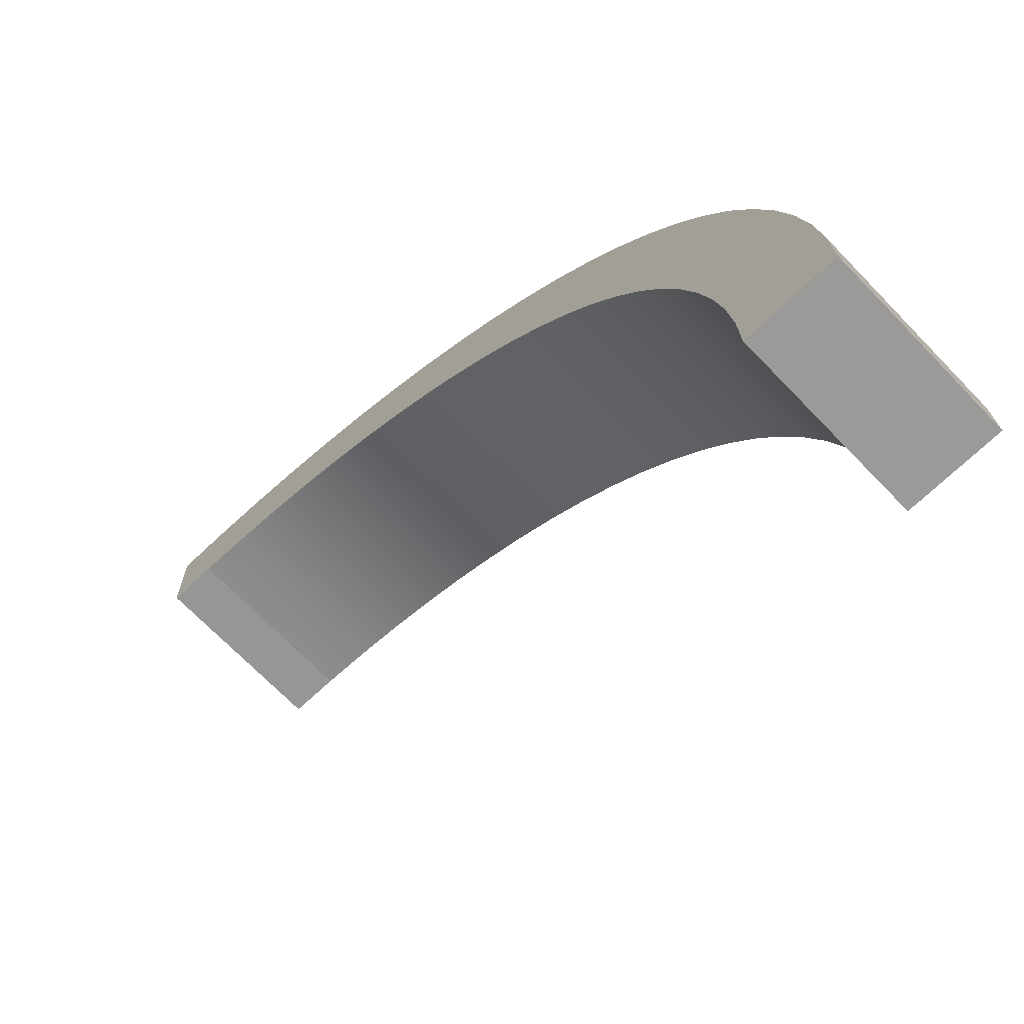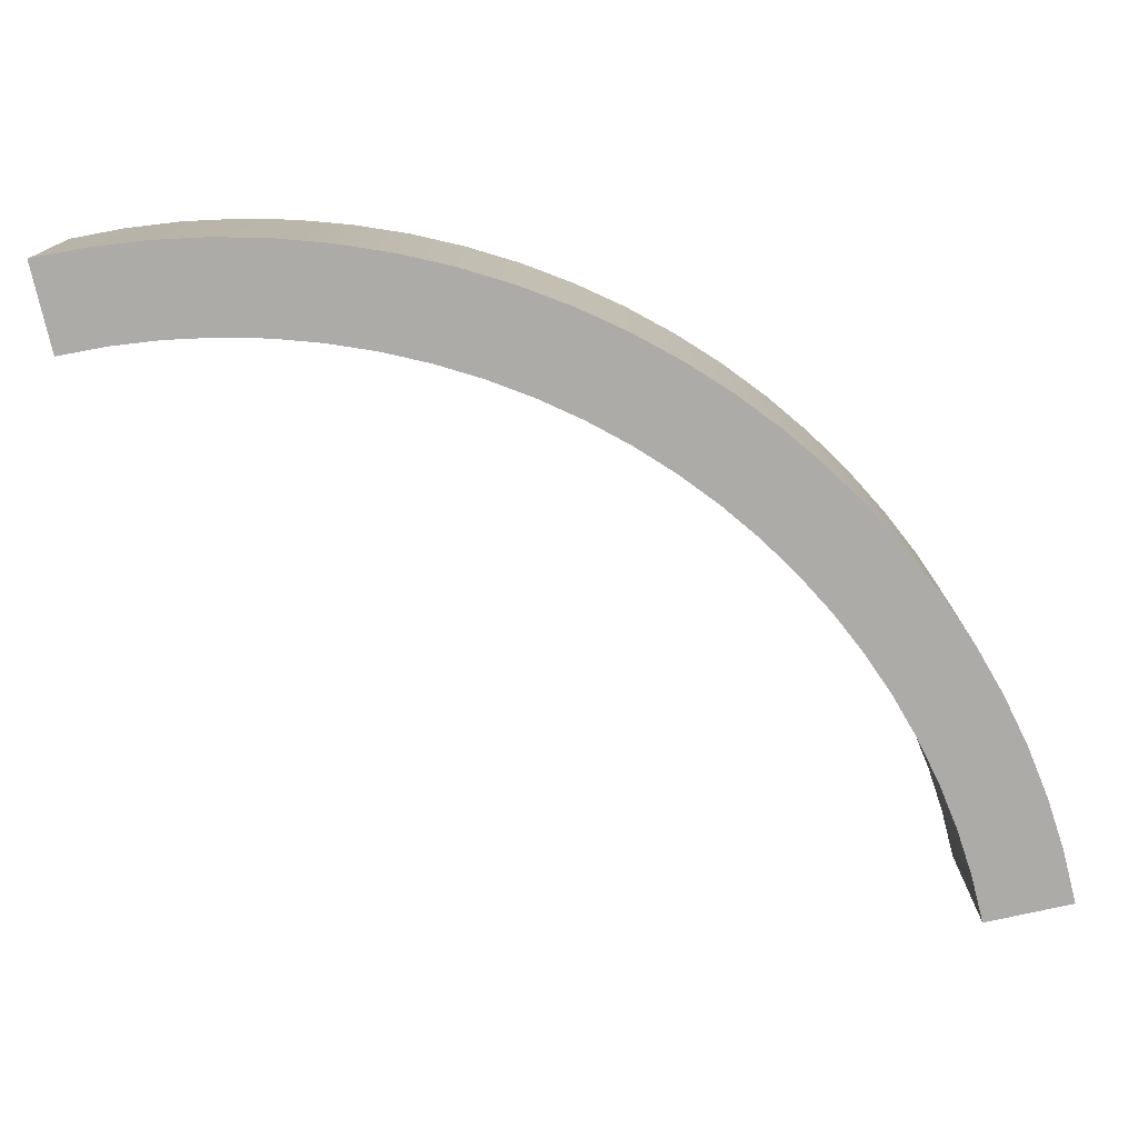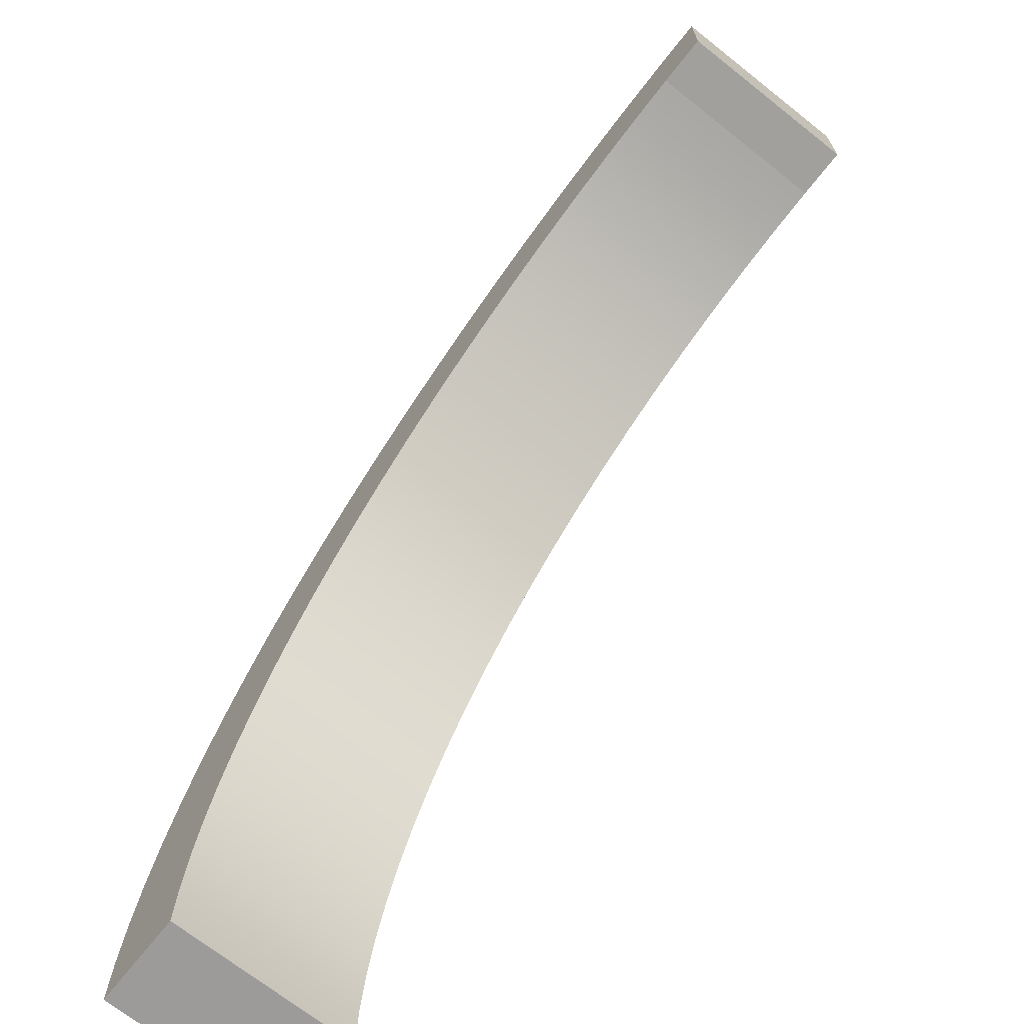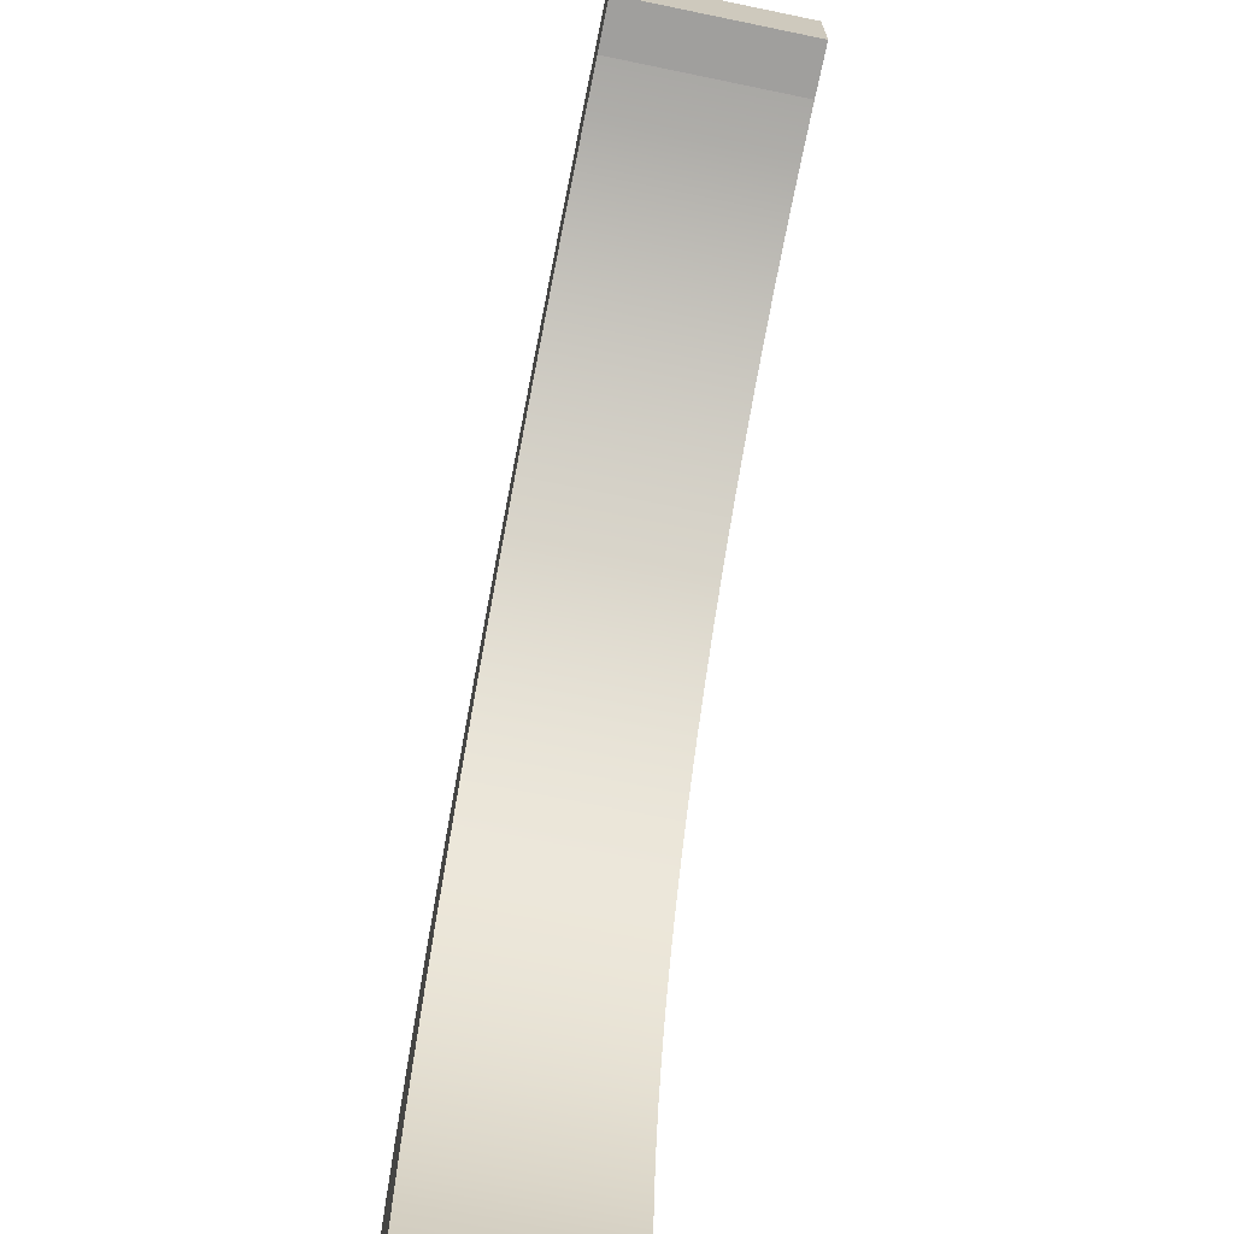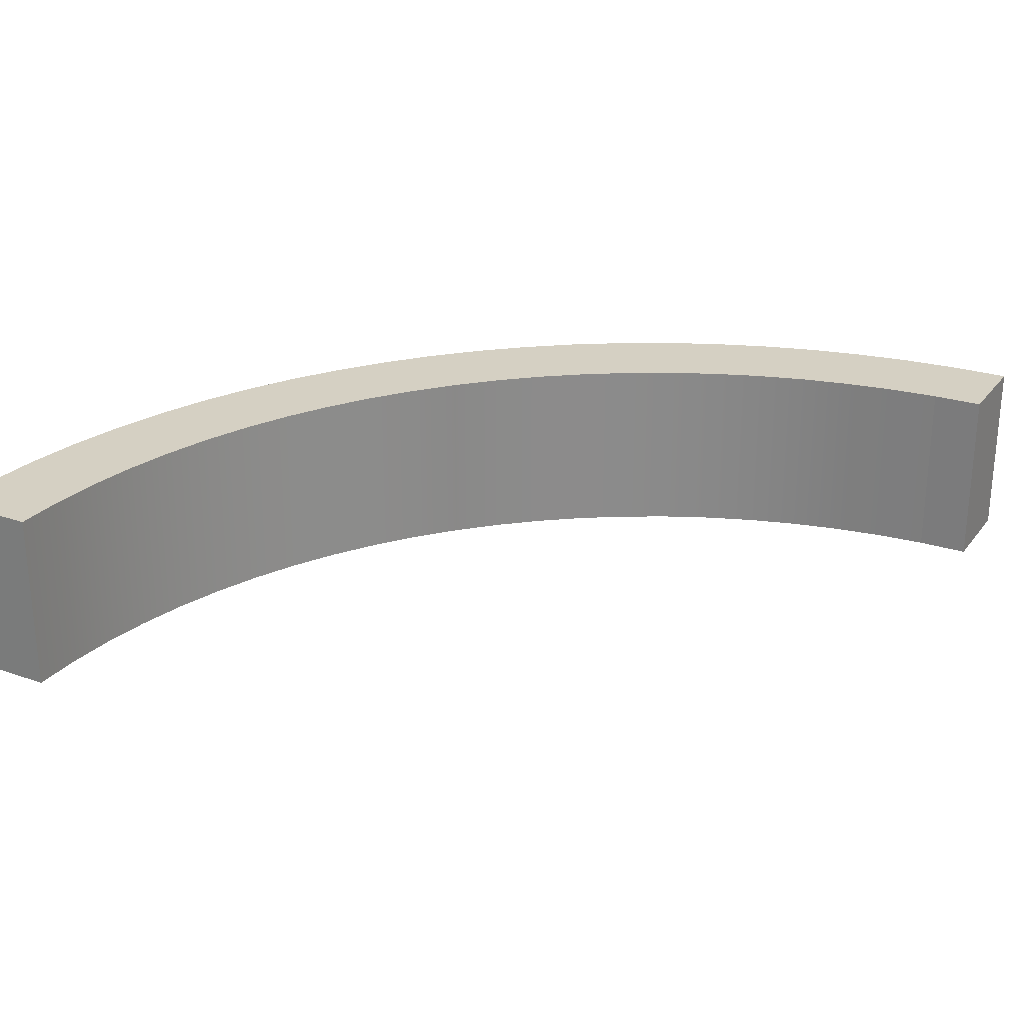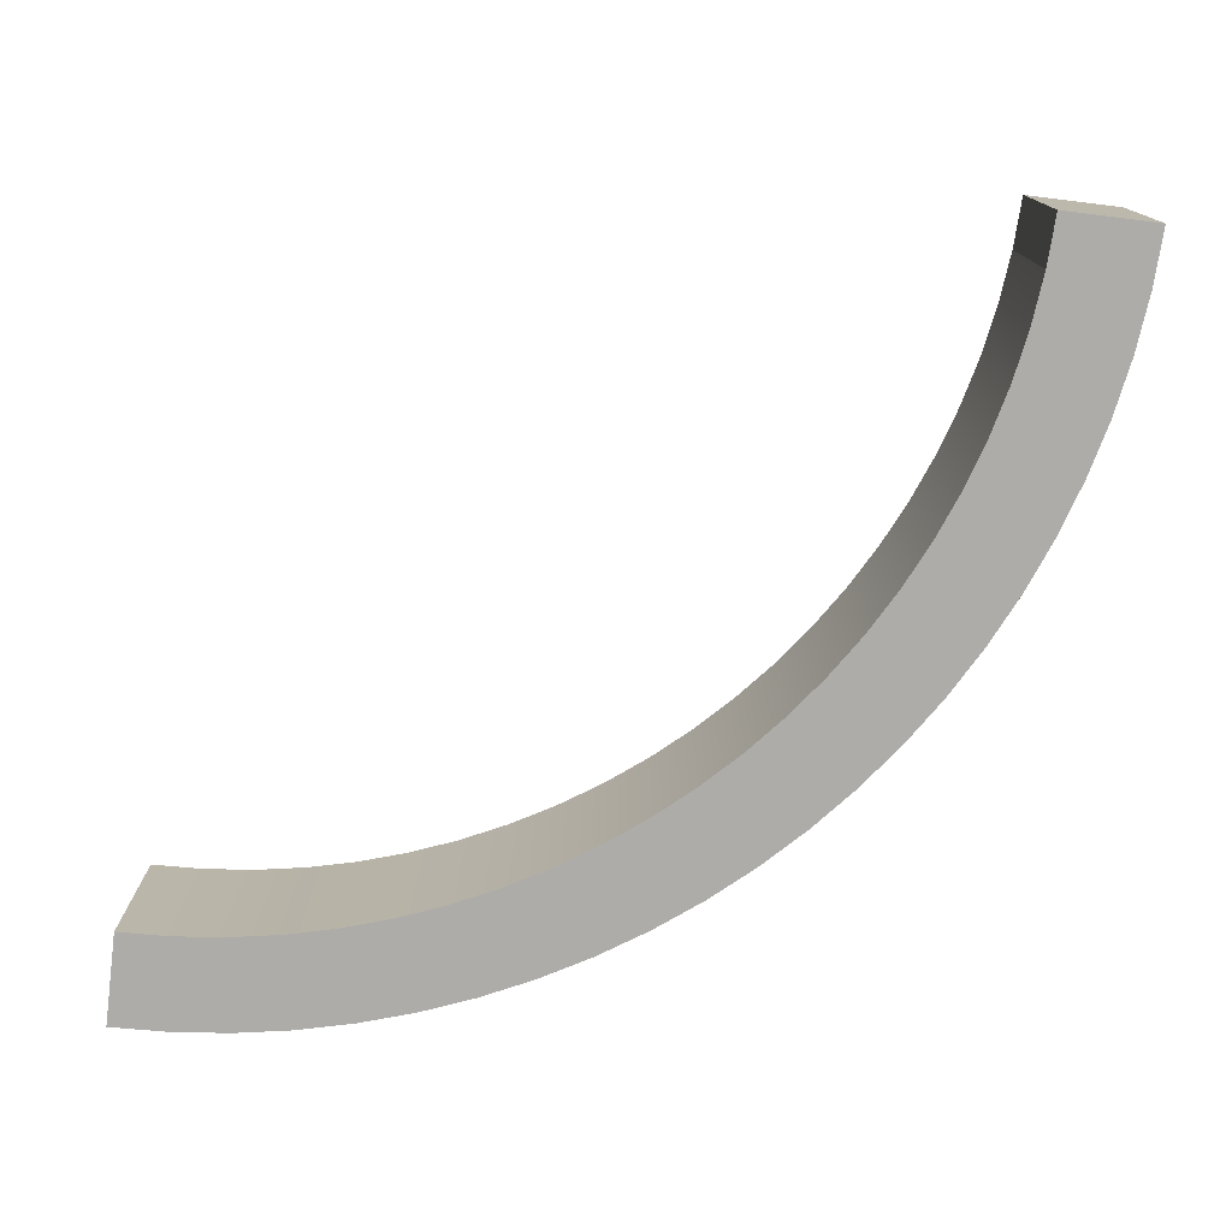
<metadata>
{"format":"obj","ext":"obj","renderer":"f3d","projection":"perspective","resolution":1024,"background":"white","views":[{"elev":-69.3,"azim":-136.1,"up":"+Y"},{"elev":-76.3,"azim":-167.4,"up":"+Z"},{"elev":-69.9,"azim":51.6,"up":"+Y"},{"elev":-69.3,"azim":78.3,"up":"+Y"},{"elev":26.4,"azim":28.8,"up":"+Z"},{"elev":-76.6,"azim":83.0,"up":"+Z"}]}
</metadata>
<code>
o arch
g Arch (2)
v -2.25 -2.25 0.5
v -1.75 -2.25 0.5
v -2.25 -2.25 -0.5
v -1.75 -2.25 -0.5
v -2.24 -1.943 -0.5
v -2.24 -1.943 0.5
v -1.741 -1.977 -0.5
v -1.741 -1.977 0.5
v -2.208 -1.637 -0.5
v -2.208 -1.637 0.5
v -1.713 -1.705 -0.5
v -1.713 -1.705 0.5
v -2.156 -1.334 -0.5
v -2.156 -1.334 0.5
v -1.666 -1.436 -0.5
v -1.666 -1.436 0.5
v -2.083 -1.036 -0.5
v -2.083 -1.036 0.5
v -1.602 -1.171 -0.5
v -1.602 -1.171 0.5
v -1.99 -0.743 -0.5
v -1.99 -0.743 0.5
v -1.519 -0.9105 -0.5
v -1.519 -0.9105 0.5
v -1.877 -0.4572 -0.5
v -1.877 -0.4572 0.5
v -1.419 -0.6564 -0.5
v -1.419 -0.6564 0.5
v -1.745 -0.1797 -0.5
v -1.745 -0.1797 0.5
v -1.302 -0.4097 -0.5
v -1.302 -0.4097 0.5
v -1.595 0.08813 -0.5
v -1.595 0.08813 0.5
v -1.168 -0.1717 -0.5
v -1.168 -0.1717 0.5
v -1.426 0.3451 -0.5
v -1.426 0.3451 0.5
v -1.018 0.05672 -0.5
v -1.018 0.05672 0.5
v -1.241 0.5899 -0.5
v -1.241 0.5899 0.5
v -0.8528 0.2744 -0.5
v -0.8528 0.2744 0.5
v -1.039 0.8215 -0.5
v -1.039 0.8215 0.5
v -0.6733 0.4802 -0.5
v -0.6733 0.4802 0.5
v -0.8215 1.039 -0.5
v -0.8215 1.039 0.5
v -0.4802 0.6733 -0.5
v -0.4802 0.6733 0.5
v -0.5899 1.241 -0.5
v -0.5899 1.241 0.5
v -0.2744 0.8528 -0.5
v -0.2744 0.8528 0.5
v -0.3451 1.426 -0.5
v -0.3451 1.426 0.5
v -0.05672 1.018 -0.5
v -0.05672 1.018 0.5
v -0.08813 1.595 -0.5
v -0.08813 1.595 0.5
v 0.1717 1.168 -0.5
v 0.1717 1.168 0.5
v 0.1797 1.745 -0.5
v 0.1797 1.745 0.5
v 0.4097 1.302 -0.5
v 0.4097 1.302 0.5
v 0.4572 1.877 -0.5
v 0.4572 1.877 0.5
v 0.6564 1.419 -0.5
v 0.6564 1.419 0.5
v 0.743 1.99 -0.5
v 0.743 1.99 0.5
v 0.9105 1.519 -0.5
v 0.9105 1.519 0.5
v 1.036 2.083 -0.5
v 1.036 2.083 0.5
v 1.171 1.602 -0.5
v 1.171 1.602 0.5
v 1.334 2.156 -0.5
v 1.334 2.156 0.5
v 1.436 1.666 -0.5
v 1.436 1.666 0.5
v 1.637 2.208 -0.5
v 1.637 2.208 0.5
v 1.705 1.713 -0.5
v 1.705 1.713 0.5
v 1.943 2.24 -0.5
v 1.943 2.24 0.5
v 1.977 1.741 -0.5
v 1.977 1.741 0.5
v 2.25 2.25 -0.5
v 2.25 2.25 0.5
v 2.25 1.75 -0.5
v 2.25 1.75 0.5
f 3 4 2 1
f 1 6 5 3
f 8 2 4 7
f 6 10 9 5
f 12 8 7 11
f 10 14 13 9
f 16 12 11 15
f 14 18 17 13
f 20 16 15 19
f 18 22 21 17
f 24 20 19 23
f 22 26 25 21
f 28 24 23 27
f 26 30 29 25
f 32 28 27 31
f 30 34 33 29
f 36 32 31 35
f 34 38 37 33
f 40 36 35 39
f 38 42 41 37
f 44 40 39 43
f 42 46 45 41
f 48 44 43 47
f 46 50 49 45
f 52 48 47 51
f 50 54 53 49
f 56 52 51 55
f 54 58 57 53
f 60 56 55 59
f 58 62 61 57
f 64 60 59 63
f 62 66 65 61
f 68 64 63 67
f 66 70 69 65
f 72 68 67 71
f 70 74 73 69
f 76 72 71 75
f 74 78 77 73
f 80 76 75 79
f 78 82 81 77
f 84 80 79 83
f 82 86 85 81
f 88 84 83 87
f 86 90 89 85
f 92 88 87 91
f 90 94 93 89
f 96 92 91 95
f 95 93 94 96
f 2 8 6 1
f 7 4 3 5
f 8 12 10 6
f 11 7 5 9
f 12 16 14 10
f 15 11 9 13
f 16 20 18 14
f 19 15 13 17
f 20 24 22 18
f 23 19 17 21
f 24 28 26 22
f 27 23 21 25
f 28 32 30 26
f 31 27 25 29
f 32 36 34 30
f 35 31 29 33
f 36 40 38 34
f 39 35 33 37
f 40 44 42 38
f 43 39 37 41
f 44 48 46 42
f 47 43 41 45
f 48 52 50 46
f 51 47 45 49
f 52 56 54 50
f 55 51 49 53
f 56 60 58 54
f 59 55 53 57
f 60 64 62 58
f 63 59 57 61
f 64 68 66 62
f 67 63 61 65
f 68 72 70 66
f 71 67 65 69
f 72 76 74 70
f 75 71 69 73
f 76 80 78 74
f 79 75 73 77
f 80 84 82 78
f 83 79 77 81
f 84 88 86 82
f 87 83 81 85
f 88 92 90 86
f 91 87 85 89
f 92 96 94 90
f 95 91 89 93

</code>
